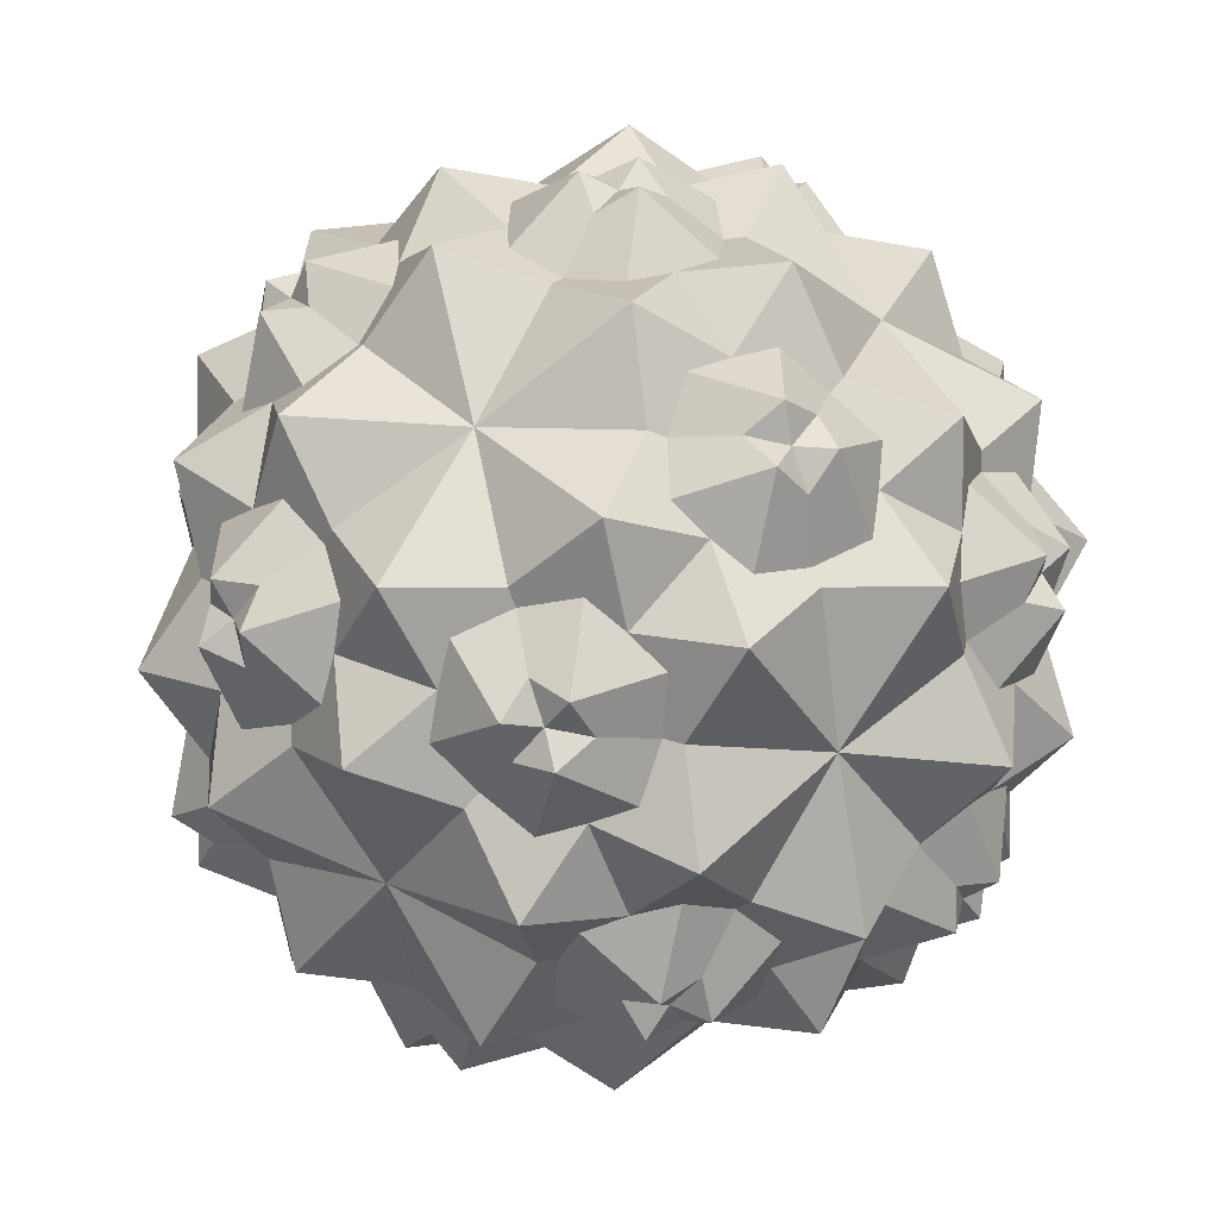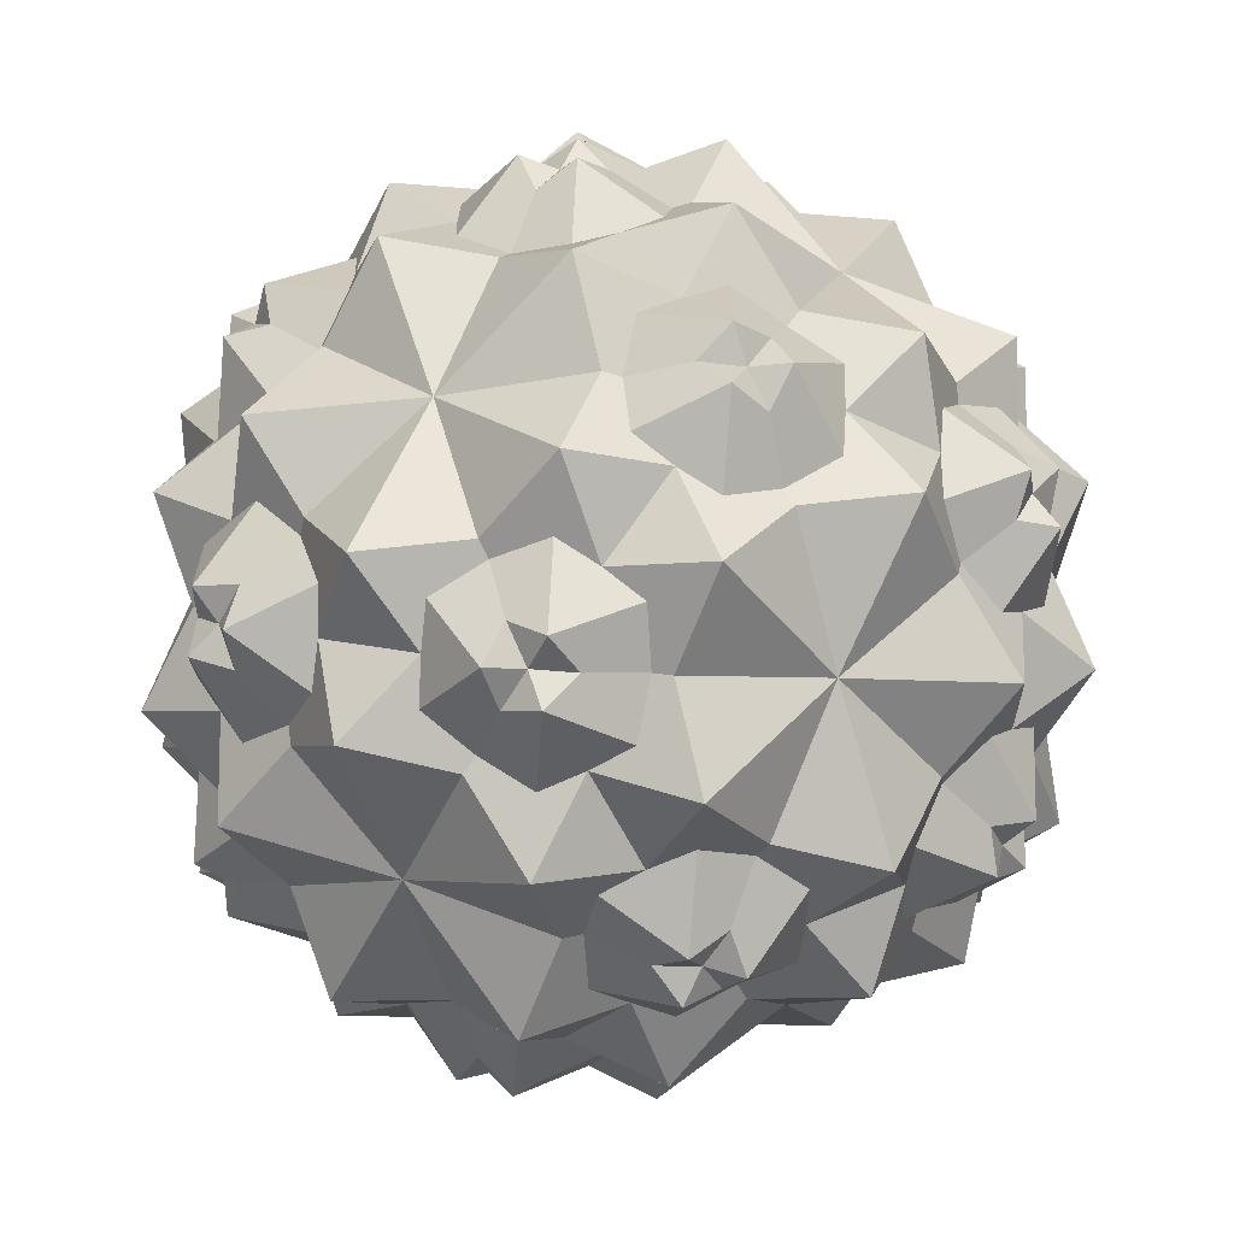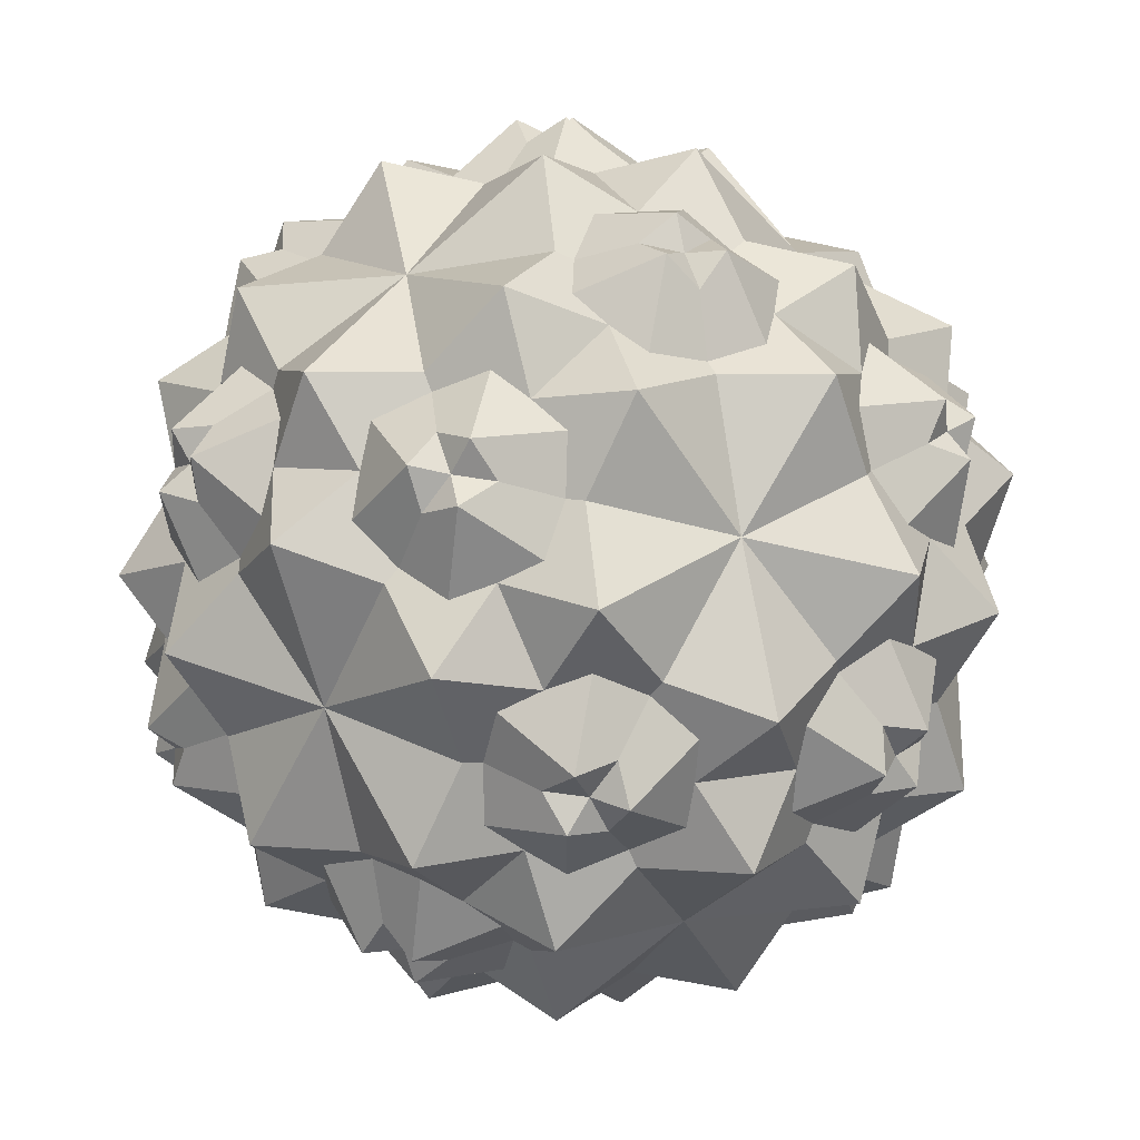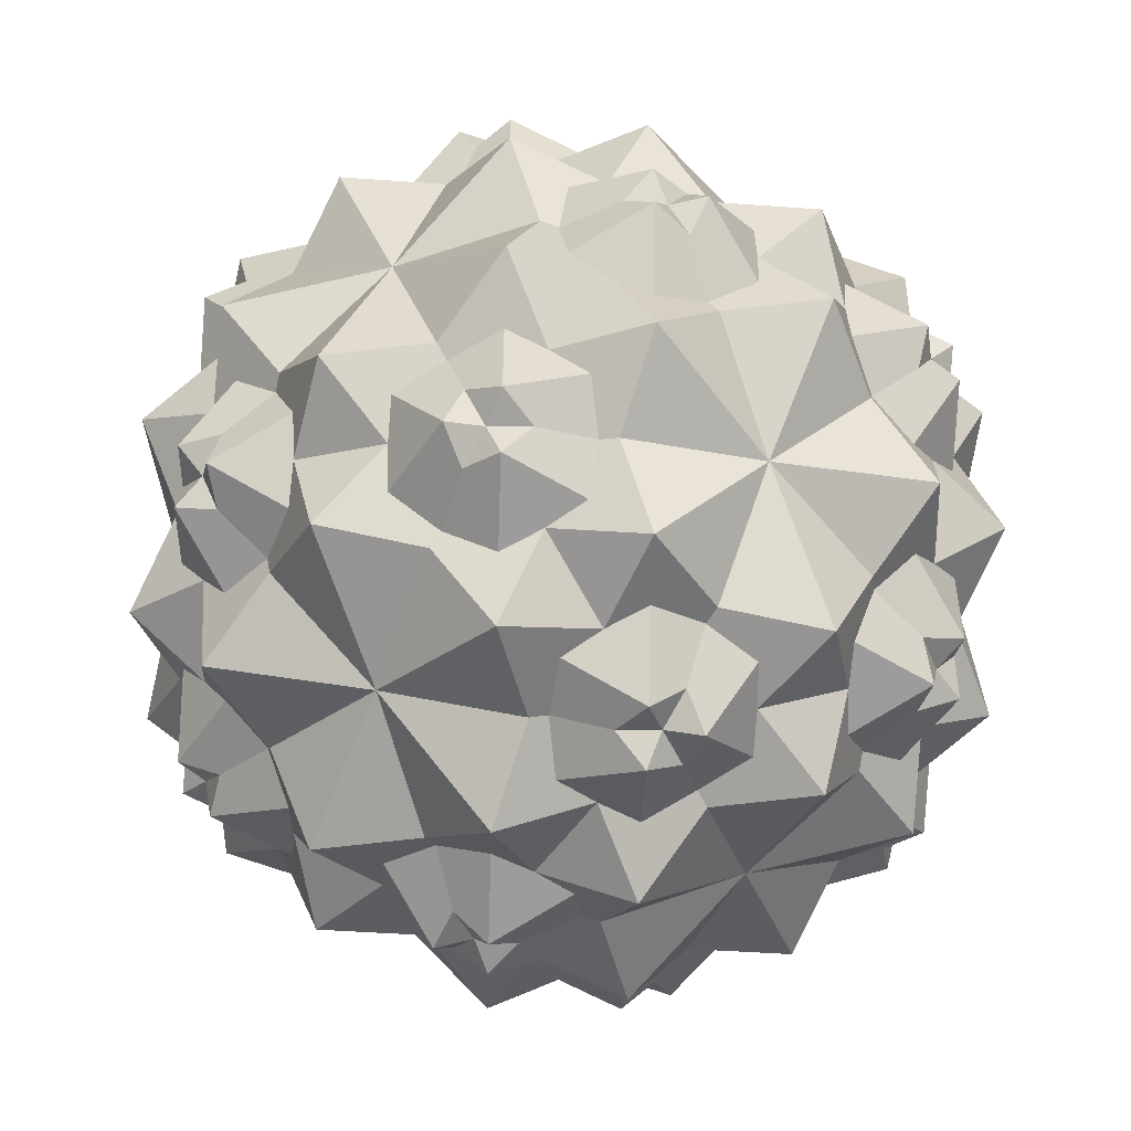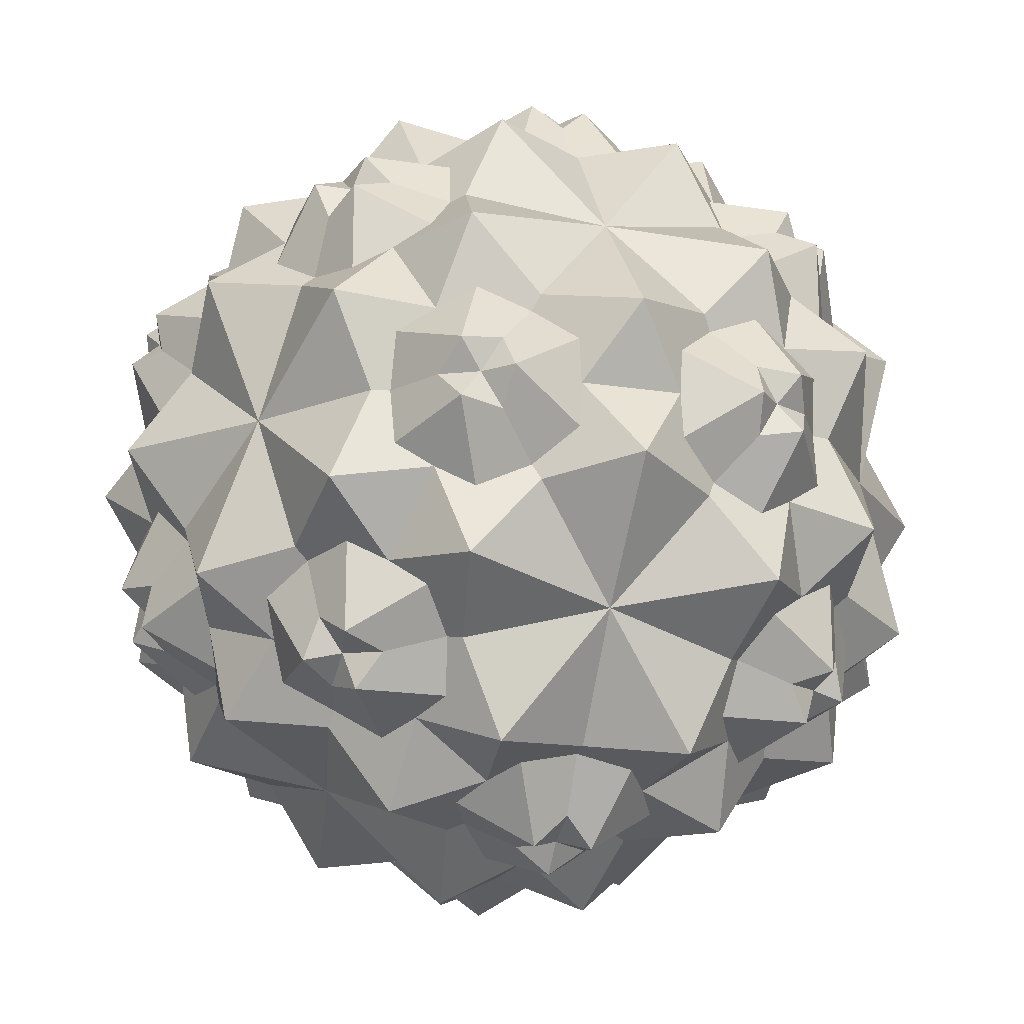
<metadata>
{"format":"obj","ext":"obj","renderer":"f3d","projection":"perspective","resolution":1024,"background":"white","views":[{"elev":-57.3,"azim":-160.2,"up":"+Z"},{"elev":-65.7,"azim":-152.5,"up":"+Z"},{"elev":62.8,"azim":132.2,"up":"+Y"},{"elev":-52.4,"azim":146.4,"up":"+Z"},{"elev":-18.4,"azim":-106.9,"up":"+Y"}]}
</metadata>
<code>
o Shape_IndexedFaceSet_Shape_IndexedFaceSet.123
v -0.5563 0.5563 -0.5563
v -0.9271 -0.1854 0.1854
v -0.1854 -0.9271 -0.1854
v 0.1854 -0.1854 -0.9271
v 0.9271 0.1854 -0.1854
v 0.5563 -0.5563 0.5563
v -0.1854 0.1854 0.9271
v 0.1854 0.9271 0.1854
v 0.07082 0.8292 -0.4854
v -0.5292 -0.3708 0.7146
v -0.07082 -0.8292 0.4854
v 0.5292 0.3708 -0.7146
v -0.4854 -0.07082 -0.8292
v -0.7146 -0.5292 -0.3708
v 0.4854 0.07082 0.8292
v 0.7146 0.5292 0.3708
v -0.8292 0.4854 0.07082
v 0.3708 -0.7146 -0.5292
v 0.8292 -0.4854 -0.07082
v -0.3708 0.7146 0.5292
v -0.4146 0.9709 -0.07082
v -0.7855 0.2292 0.6709
v -0.07082 0.4146 -0.9709
v -0.9709 0.07082 -0.4146
v -0.2292 -0.6709 -0.7855
v -0.6709 -0.7855 0.2292
v 0.6709 0.7855 -0.2292
v 0.2292 0.6709 0.7855
v 0.9709 -0.07082 0.4146
v 0.07082 -0.4146 0.9709
v 0.7855 -0.2292 -0.6709
v 0.4146 -0.9709 0.07082
f 21 23 24
f 22 24 26
f 32 26 25
f 31 25 23
f 27 29 31
f 29 30 32
f 30 28 22
f 28 27 21
f 27 23 21
f 22 26 30
f 32 30 26
f 23 27 31
f 25 24 23
f 24 25 26
f 30 29 28
f 27 28 29
f 24 22 21
f 25 31 32
f 32 31 29
f 21 22 28
o Shape_IndexedFaceSet.001_Shape_IndexedFaceSet.124
v -0.9271 -0.1854 -0.1854
v -0.5563 0.5563 0.5563
v 0.1854 -0.1854 0.9271
v -0.1854 -0.9271 0.1854
v 0.5563 -0.5563 -0.5563
v 0.9271 0.1854 0.1854
v 0.1854 0.9271 -0.1854
v -0.1854 0.1854 -0.9271
v -0.5292 -0.3708 -0.7146
v 0.07082 0.8292 0.4854
v 0.5292 0.3708 0.7146
v -0.07082 -0.8292 -0.4854
v -0.7146 -0.5292 0.3708
v -0.4854 -0.07082 0.8292
v 0.7146 0.5292 -0.3708
v 0.4854 0.07082 -0.8292
v -0.8292 0.4854 -0.07082
v 0.3708 -0.7146 0.5292
v 0.8292 -0.4854 0.07082
v -0.3708 0.7146 -0.5292
v -0.7855 0.2292 -0.6709
v -0.4146 0.9709 0.07082
v -0.6709 -0.7855 -0.2292
v -0.9709 0.07082 0.4146
v -0.2292 -0.6709 0.7855
v -0.07082 0.4146 0.9709
v 0.07082 -0.4146 -0.9709
v 0.2292 0.6709 -0.7855
v 0.9709 -0.07082 -0.4146
v 0.6709 0.7855 0.2292
v 0.4146 -0.9709 -0.07082
v 0.7855 -0.2292 0.6709
f 53 55 56
f 54 56 58
f 64 58 57
f 63 57 55
f 59 61 63
f 61 62 64
f 62 60 54
f 60 59 53
f 59 55 53
f 54 58 62
f 64 62 58
f 55 59 63
f 57 56 55
f 56 57 58
f 62 61 60
f 59 60 61
f 56 54 53
f 57 63 64
f 64 63 61
f 53 54 60
o Shape_IndexedFaceSet.002_Shape_IndexedFaceSet.125
v -0.1854 -0.1854 -0.9271
v -0.9271 0.1854 -0.1854
v -0.5563 -0.5563 0.5563
v 0.1854 -0.9271 -0.1854
v 0.9271 -0.1854 0.1854
v 0.1854 0.1854 0.9271
v -0.1854 0.9271 0.1854
v 0.5563 0.5563 -0.5563
v 0.4854 -0.07083 -0.8292
v -0.7146 0.5292 0.3708
v -0.4854 0.07083 0.8292
v 0.7146 -0.5292 -0.3708
v -0.3708 -0.7146 -0.5292
v -0.8292 -0.4854 -0.07082
v 0.3708 0.7146 0.5292
v 0.8292 0.4854 0.07082
v -0.5292 0.3708 -0.7146
v 0.07083 -0.8292 0.4854
v 0.5292 -0.3708 0.7146
v -0.07083 0.8292 -0.4854
v 0.07082 0.4146 -0.9709
v -0.6709 0.7855 -0.2292
v 0.2292 -0.6709 -0.7855
v -0.7855 -0.2292 -0.6709
v -0.4146 -0.9709 0.07082
v -0.9709 -0.07082 0.4146
v 0.9709 0.07082 -0.4146
v 0.4146 0.9709 -0.07082
v 0.7855 0.2292 0.6709
v -0.2292 0.6709 0.7855
v 0.6709 -0.7855 0.2292
v -0.07082 -0.4146 0.9709
f 85 87 88
f 86 88 90
f 96 90 89
f 95 89 87
f 91 93 95
f 93 94 96
f 94 92 86
f 92 91 85
f 91 87 85
f 86 90 94
f 96 94 90
f 87 91 95
f 89 88 87
f 88 89 90
f 94 93 92
f 91 92 93
f 88 86 85
f 89 95 96
f 96 95 93
f 85 86 92
o Shape_IndexedFaceSet.003_Shape_IndexedFaceSet.126
v 0.1854 0.1854 -0.9271
v -0.1854 0.9271 -0.1854
v -0.9271 0.1854 0.1854
v -0.5563 -0.5563 -0.5563
v 0.1854 -0.9271 0.1854
v -0.1854 -0.1854 0.9271
v 0.5563 0.5563 0.5563
v 0.9271 -0.1854 -0.1854
v 0.5292 -0.3708 -0.7146
v -0.07082 0.8292 0.4854
v -0.5292 0.3708 0.7146
v 0.07082 -0.8292 -0.4854
v -0.4854 0.07082 -0.8292
v -0.7146 0.5292 -0.3708
v 0.4854 -0.07082 0.8292
v 0.7146 -0.5292 0.3708
v 0.3708 0.7146 -0.5292
v -0.8292 -0.4854 0.07082
v -0.3708 -0.7146 0.5292
v 0.8292 0.4854 -0.07082
v 0.7855 0.2292 -0.6709
v 0.4146 0.9709 0.07082
v -0.07082 -0.4146 -0.9709
v -0.2292 0.6709 -0.7855
v -0.9709 -0.07082 -0.4146
v -0.6709 0.7855 0.2292
v 0.6709 -0.7855 -0.2292
v 0.9709 0.07082 0.4146
v 0.2292 -0.6709 0.7855
v 0.07082 0.4146 0.9709
v -0.4146 -0.9709 -0.07082
v -0.7855 -0.2292 0.6709
f 117 119 120
f 118 120 122
f 128 122 121
f 127 121 119
f 123 125 127
f 125 126 128
f 126 124 118
f 124 123 117
f 123 119 117
f 118 122 126
f 128 126 122
f 119 123 127
f 121 120 119
f 120 121 122
f 126 125 124
f 123 124 125
f 120 118 117
f 121 127 128
f 128 127 125
f 117 118 124
o Shape_IndexedFaceSet.004_Shape_IndexedFaceSet.127
v 2e-06 0.8563 -0.4417
v 0.3438 0.6709 0.6
v -0.5563 0.04377 0.7855
v -0.9001 0.2292 -0.2562
v -0.3438 -0.6709 -0.6
v -2e-06 -0.8563 0.4417
v 0.9001 -0.2292 0.2562
v 0.5563 -0.04377 -0.7855
v -0 0.3438 -0.9001
v 0.5563 0.04377 0.7855
v 0 -0.3438 0.9001
v -0.5563 -0.04377 -0.7855
v -0.5563 0.7855 -0.04377
v -0.3438 0.6709 0.6
v 0.5563 -0.7855 0.04377
v 0.3438 -0.6709 -0.6
v 0.5563 0.7855 -0.04377
v -0.9001 -0.2292 0.2562
v -0.5563 -0.7855 0.04377
v 0.9001 0.2292 -0.2562
v 0.5563 0.6 -0.6709
v 0.9001 0.4146 0.3708
v -0.5563 0.6 -0.6709
v 2e-06 1.042 0.1854
v -0.9001 0.4146 0.3708
v 1e-06 0.3 1.015
v -1e-06 -0.3 -1.015
v 0.9001 -0.4146 -0.3708
v -2e-06 -1.042 -0.1854
v 0.5563 -0.6 0.6709
v -0.9001 -0.4146 -0.3708
v -0.5563 -0.6 0.6709
f 149 151 152
f 150 152 154
f 160 154 153
f 159 153 151
f 155 157 159
f 157 158 160
f 158 156 150
f 156 155 149
f 155 151 149
f 150 154 158
f 160 158 154
f 151 155 159
f 153 152 151
f 152 153 154
f 158 157 156
f 155 156 157
f 152 150 149
f 153 159 160
f 160 159 157
f 149 150 156
o Shape_IndexedFaceSet.005_Shape_IndexedFaceSet.128
v -0.9001 -0.2292 -0.2562
v -0.5563 -0.04377 0.7855
v 0.3438 -0.6709 0.6
v 2e-06 -0.8563 -0.4417
v 0.5563 0.04377 -0.7855
v 0.9001 0.2292 0.2562
v -2e-06 0.8563 0.4417
v -0.3438 0.6709 -0.6
v -0.5563 0.04377 -0.7855
v -0 0.3438 0.9001
v 0.5563 -0.04377 0.7855
v 0 -0.3438 -0.9001
v -0.5563 -0.7855 -0.04377
v -0.3438 -0.6709 0.6
v 0.5563 0.7855 0.04377
v 0.3438 0.6709 -0.6
v -0.9001 0.2292 0.2562
v 0.5563 -0.7855 -0.04377
v 0.9001 -0.2292 -0.2562
v -0.5563 0.7855 0.04377
v -0.9001 0.4146 -0.3708
v -0.5563 0.6 0.6709
v -0.5563 -0.6 -0.6709
v -0.9001 -0.4146 0.3708
v 2e-06 -1.042 0.1854
v 1e-06 -0.3 1.015
v -1e-06 0.3 -1.015
v -2e-06 1.042 -0.1854
v 0.9001 0.4146 -0.3708
v 0.5563 0.6 0.6709
v 0.5563 -0.6 -0.6709
v 0.9001 -0.4146 0.3708
f 181 183 184
f 182 184 186
f 192 186 185
f 191 185 183
f 187 189 191
f 189 190 192
f 190 188 182
f 188 187 181
f 187 183 181
f 182 186 190
f 192 190 186
f 183 187 191
f 185 184 183
f 184 185 186
f 190 189 188
f 187 188 189
f 184 182 181
f 185 191 192
f 192 191 189
f 181 182 188
o Shape_IndexedFaceSet.006_Shape_IndexedFaceSet.129
v -0.4417 -2e-06 -0.8563
v -0.2562 0.9001 -0.2292
v -0.6 0.3438 0.6709
v -0.7855 -0.5563 0.04377
v 0.2562 -0.9001 0.2292
v 0.4417 2e-06 0.8563
v 0.7855 0.5563 -0.04377
v 0.6 -0.3438 -0.6709
v -0.04377 -0.5563 -0.7855
v 0.2562 0.9001 0.2292
v 0.04377 0.5563 0.7855
v -0.2562 -0.9001 -0.2292
v -0.9001 -0 -0.3438
v -0.7855 0.5563 0.04377
v 0.9001 0 0.3438
v 0.7855 -0.5563 -0.04377
v -0.04377 0.5563 -0.7855
v -0.6 -0.3438 0.6709
v 0.04377 -0.5563 0.7855
v 0.6 0.3438 -0.6709
v 0.1854 -2e-06 -1.042
v 0.3708 0.9001 -0.4146
v -0.6709 -0.5563 -0.6
v -0.6709 0.5563 -0.6
v -1.015 1e-06 0.3
v -0.3708 0.9001 0.4146
v 0.3708 -0.9001 -0.4146
v 1.015 -1e-06 -0.3
v 0.6709 -0.5563 0.6
v 0.6709 0.5563 0.6
v -0.3708 -0.9001 0.4146
v -0.1854 2e-06 1.042
f 213 215 216
f 214 216 218
f 224 218 217
f 223 217 215
f 219 221 223
f 221 222 224
f 222 220 214
f 220 219 213
f 219 215 213
f 214 218 222
f 224 222 218
f 215 219 223
f 217 216 215
f 216 217 218
f 222 221 220
f 219 220 221
f 216 214 213
f 217 223 224
f 224 223 221
f 213 214 220
o Shape_IndexedFaceSet.007_Shape_IndexedFaceSet.130
v -0.6 -0.3438 -0.6709
v -0.7855 0.5563 -0.04377
v -0.4417 2e-06 0.8563
v -0.2562 -0.9001 0.2292
v 0.7855 -0.5563 0.04377
v 0.6 0.3438 0.6709
v 0.2562 0.9001 -0.2292
v 0.4417 -2e-06 -0.8563
v 0.04377 -0.5563 -0.7855
v -0.2562 0.9001 0.2292
v -0.04377 0.5563 0.7855
v 0.2562 -0.9001 -0.2292
v -0.7855 -0.5563 -0.04377
v -0.9001 0 0.3438
v 0.7855 0.5563 0.04377
v 0.9001 -0 -0.3438
v -0.6 0.3438 -0.6709
v -0.04377 -0.5563 0.7855
v 0.6 -0.3438 0.6709
v 0.04377 0.5563 -0.7855
v -0.1854 -2e-06 -1.042
v -0.3708 0.9001 -0.4146
v -0.3708 -0.9001 -0.4146
v -1.015 -1e-06 -0.3
v -0.6709 -0.5563 0.6
v -0.6709 0.5563 0.6
v 0.6709 -0.5563 -0.6
v 0.6709 0.5563 -0.6
v 1.015 1e-06 0.3
v 0.3708 0.9001 0.4146
v 0.3708 -0.9001 0.4146
v 0.1854 2e-06 1.042
f 245 247 248
f 246 248 250
f 256 250 249
f 255 249 247
f 251 253 255
f 253 254 256
f 254 252 246
f 252 251 245
f 251 247 245
f 246 250 254
f 256 254 250
f 247 251 255
f 249 248 247
f 248 249 250
f 254 253 252
f 251 252 253
f 248 246 245
f 249 255 256
f 256 255 253
f 245 246 252
o Shape_IndexedFaceSet.008_Shape_IndexedFaceSet.131
v -0.8563 0.4417 2e-06
v 0.04377 0.7855 0.5563
v 0.2292 -0.2562 0.9001
v -0.6709 -0.6 0.3438
v -0.04377 -0.7855 -0.5563
v 0.8563 -0.4417 -2e-06
v 0.6709 0.6 -0.3438
v -0.2292 0.2562 -0.9001
v -0.7855 0.04377 -0.5563
v 0.6709 0.6 0.3438
v 0.7855 -0.04377 0.5563
v -0.6709 -0.6 -0.3438
v -0.7855 0.04377 0.5563
v -0.2292 0.2562 0.9001
v 0.7855 -0.04377 -0.5563
v 0.2292 -0.2562 -0.9001
v -0.3438 0.9001 -0
v -0.04377 -0.7855 0.5563
v 0.3438 -0.9001 0
v 0.04377 0.7855 -0.5563
v -0.6 0.6709 -0.5563
v 0.3 1.015 -1e-06
v -1.042 -0.1854 2e-06
v -0.6 0.6709 0.5563
v -0.4146 -0.3708 0.9001
v 0.4146 0.3708 0.9001
v -0.4146 -0.3708 -0.9001
v 0.4146 0.3708 -0.9001
v 0.6 -0.6709 -0.5563
v 1.042 0.1854 -2e-06
v -0.3 -1.015 1e-06
v 0.6 -0.6709 0.5563
f 277 279 280
f 278 280 282
f 288 282 281
f 287 281 279
f 283 285 287
f 285 286 288
f 286 284 278
f 284 283 277
f 283 279 277
f 278 282 286
f 288 286 282
f 279 283 287
f 281 280 279
f 280 281 282
f 286 285 284
f 283 284 285
f 280 278 277
f 281 287 288
f 288 287 285
f 277 278 284
o Shape_IndexedFaceSet.009_Shape_IndexedFaceSet.132
v 0.2292 0.2562 -0.9001
v -0.6709 0.6 -0.3438
v -0.8563 -0.4417 -2e-06
v 0.04377 -0.7855 -0.5563
v 0.6709 -0.6 0.3438
v -0.2292 -0.2562 0.9001
v -0.04377 0.7855 0.5563
v 0.8563 0.4417 2e-06
v 0.7855 0.04377 -0.5563
v -0.6709 0.6 0.3438
v -0.7855 -0.04377 0.5563
v 0.6709 -0.6 -0.3438
v -0.2292 -0.2562 -0.9001
v -0.7855 -0.04377 -0.5563
v 0.2292 0.2562 0.9001
v 0.7855 0.04377 0.5563
v -0.04377 0.7855 -0.5563
v -0.3438 -0.9001 0
v 0.04377 -0.7855 0.5563
v 0.3438 0.9001 -0
v 0.6 0.6709 -0.5563
v -0.3 1.015 -1e-06
v 0.4146 -0.3708 -0.9001
v -0.4146 0.3708 -0.9001
v -0.6 -0.6709 -0.5563
v -1.042 0.1854 -2e-06
v 1.042 -0.1854 2e-06
v 0.6 0.6709 0.5563
v 0.4146 -0.3708 0.9001
v -0.4146 0.3708 0.9001
v 0.3 -1.015 1e-06
v -0.6 -0.6709 0.5563
f 309 311 312
f 310 312 314
f 320 314 313
f 319 313 311
f 315 317 319
f 317 318 320
f 318 316 310
f 316 315 309
f 315 311 309
f 310 314 318
f 320 318 314
f 311 315 319
f 313 312 311
f 312 313 314
f 318 317 316
f 315 316 317
f 312 310 309
f 313 319 320
f 320 319 317
f 309 310 316

</code>
